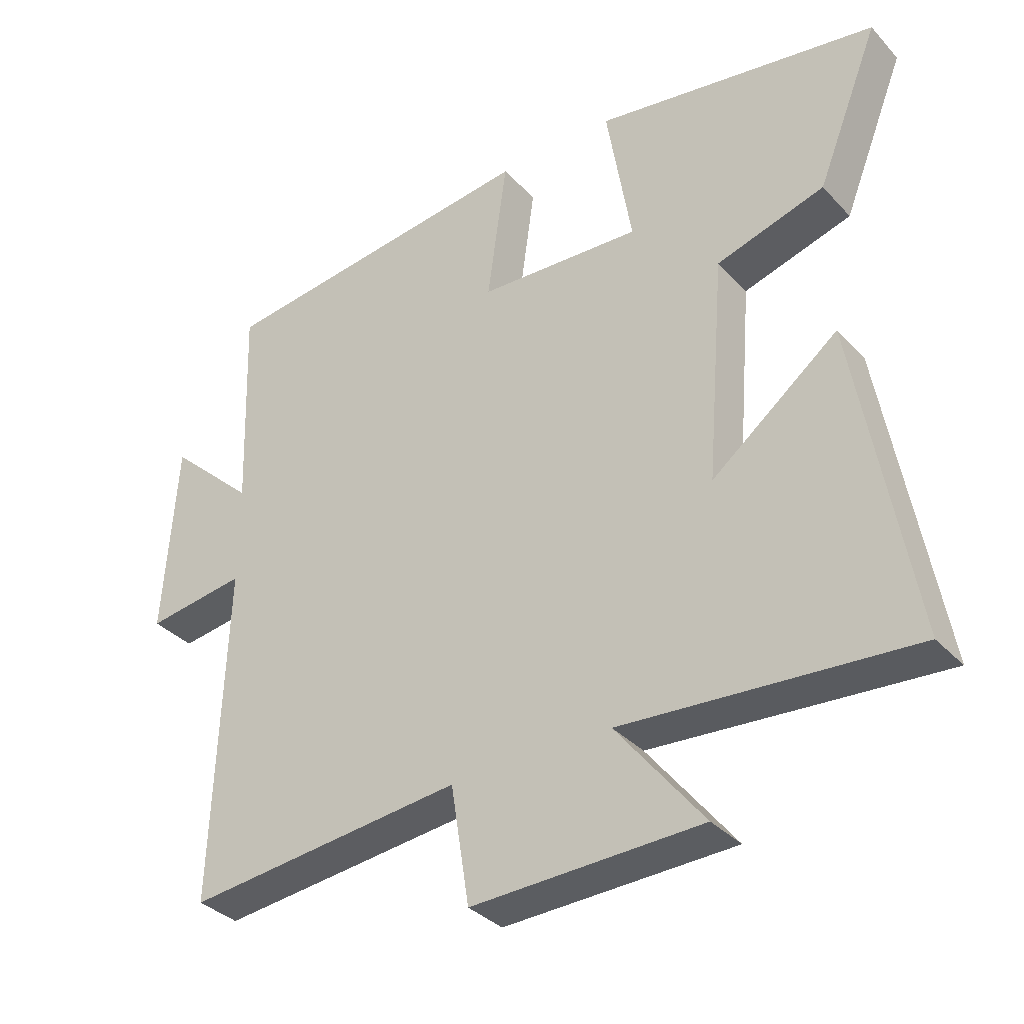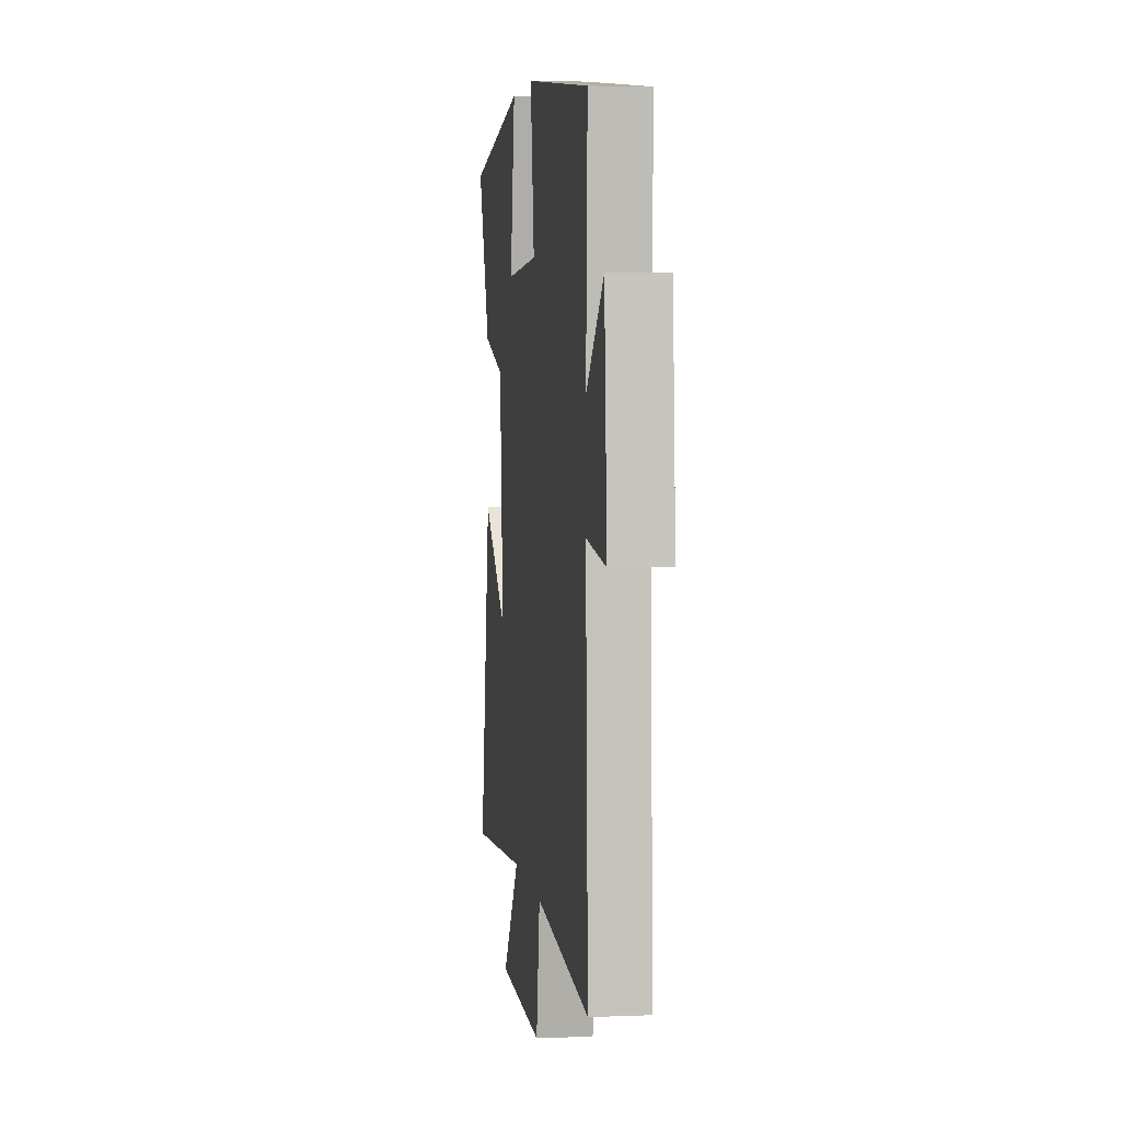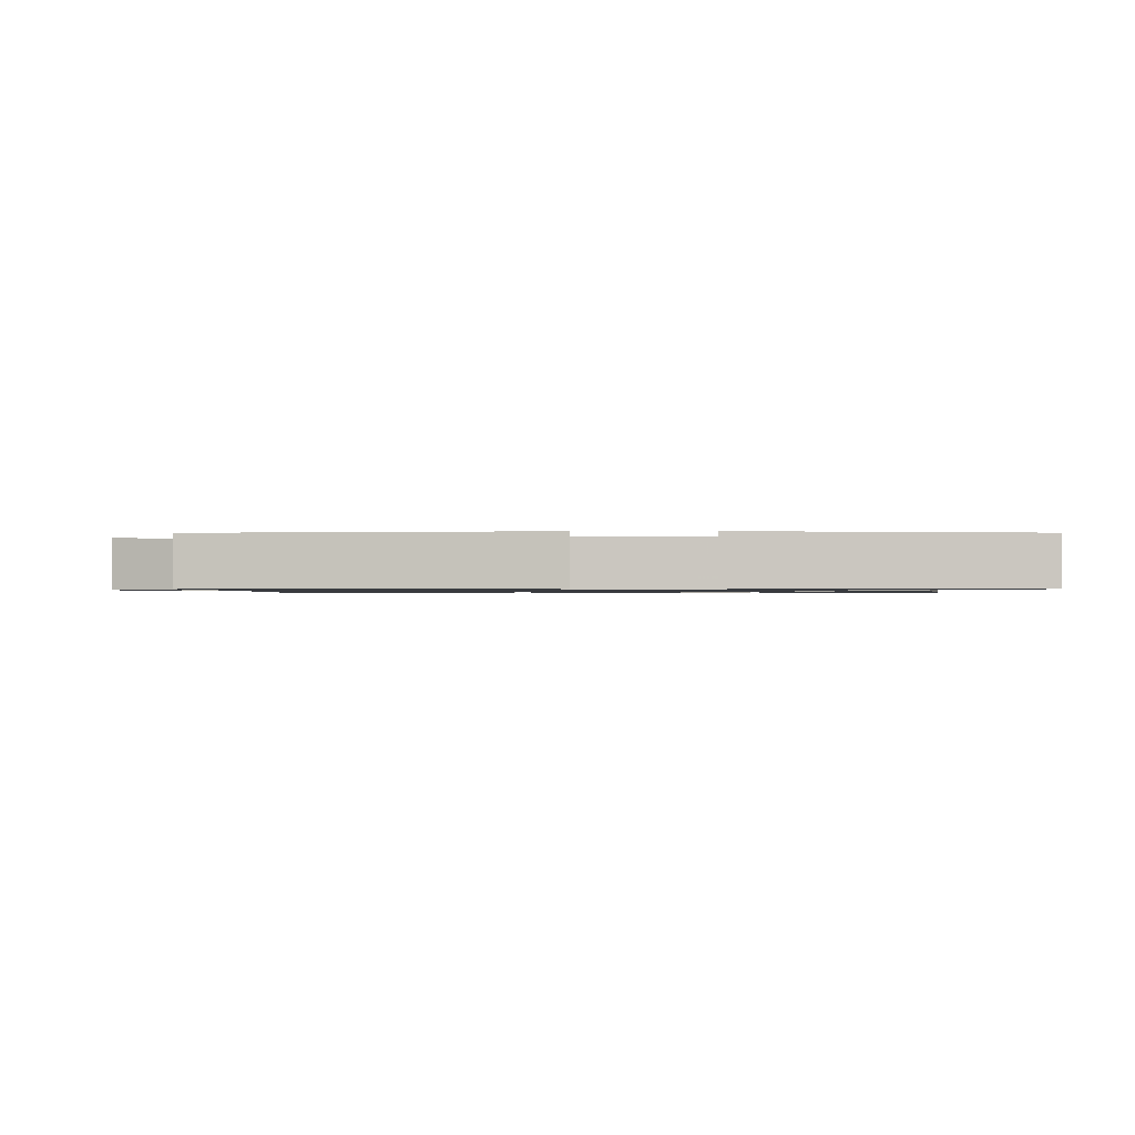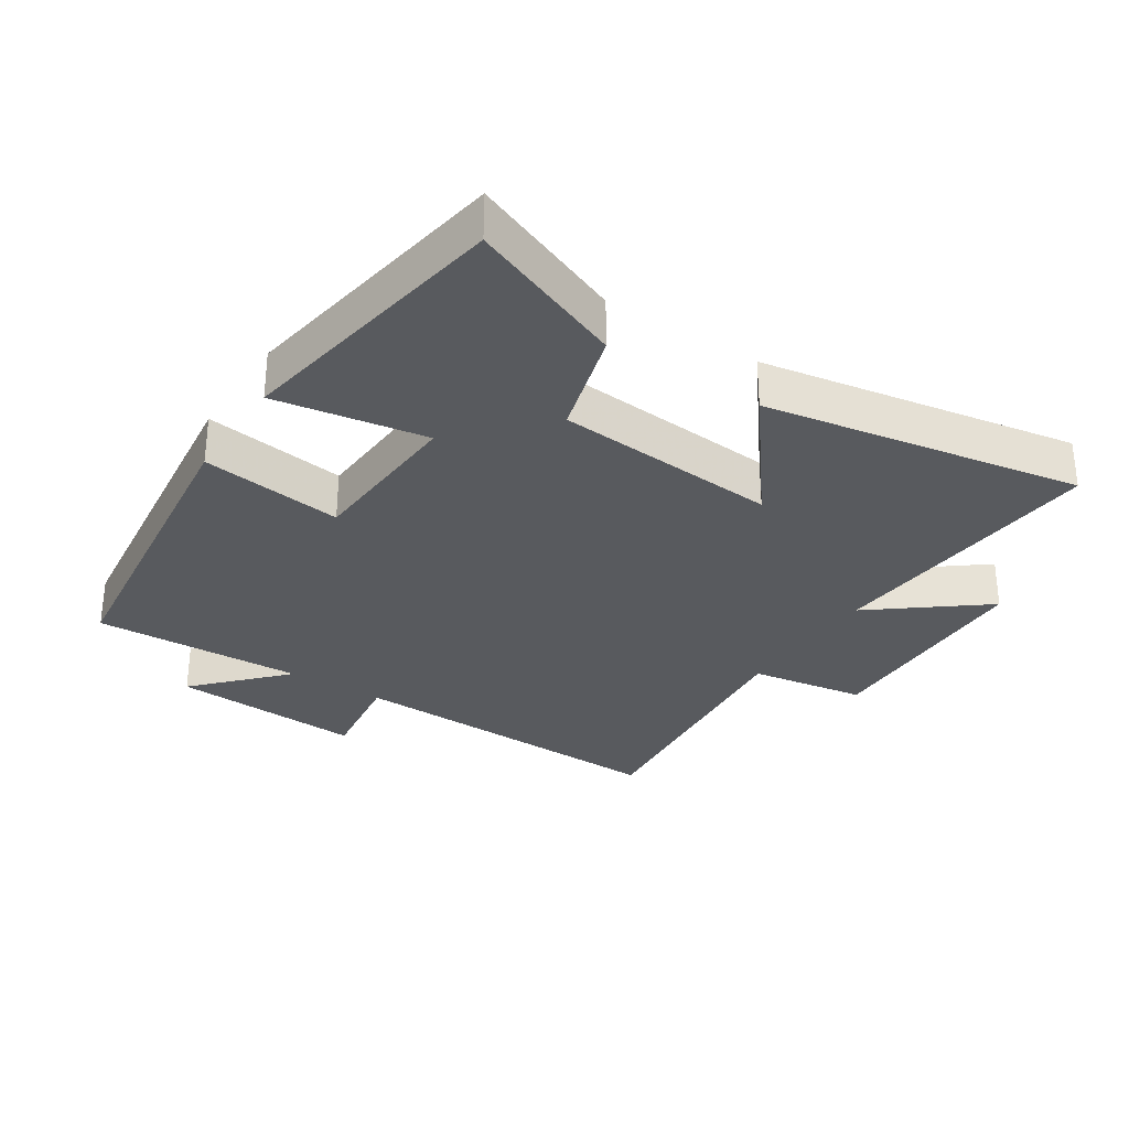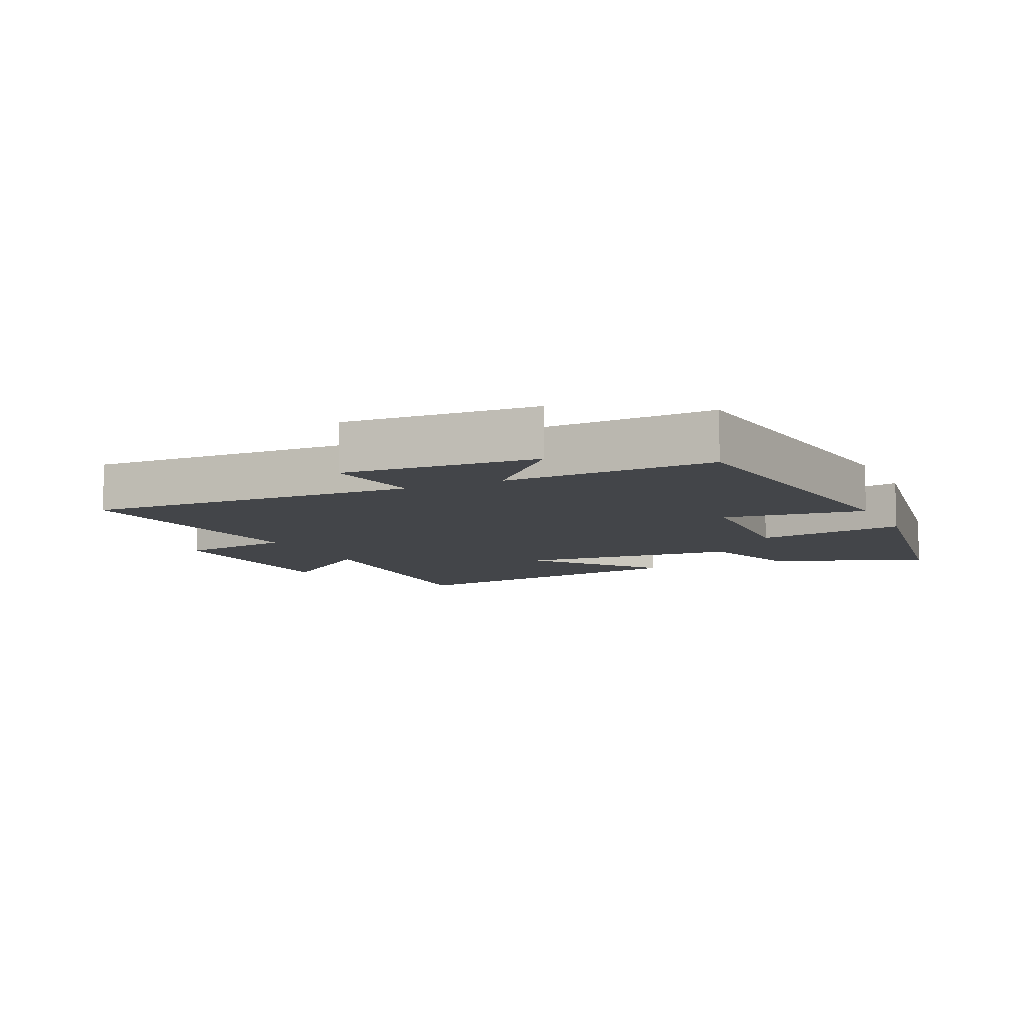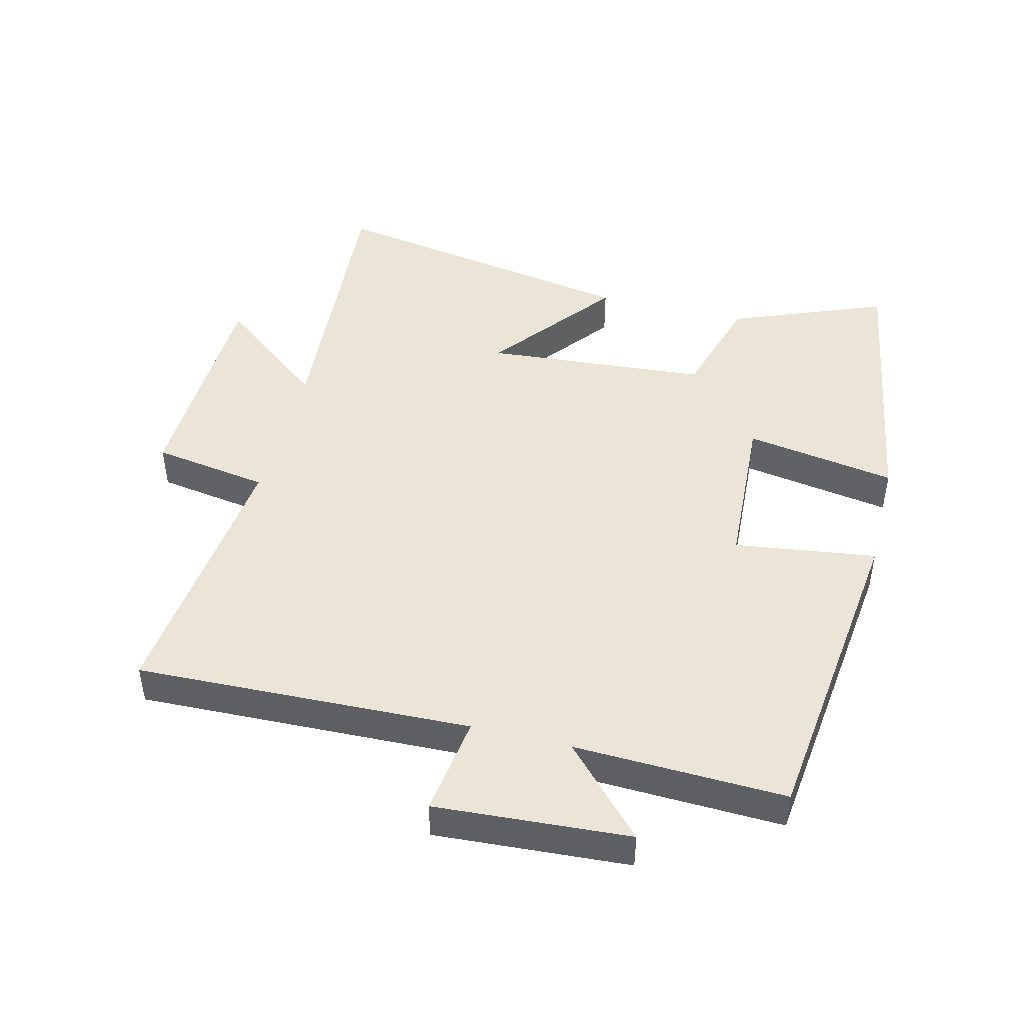
<metadata>
{"format":"obj","ext":"obj","renderer":"f3d","projection":"perspective","resolution":1024,"background":"white","views":[{"elev":-34.8,"azim":36.1,"up":"+Z"},{"elev":3.9,"azim":-97.5,"up":"+Z"},{"elev":-0.9,"azim":1.0,"up":"+Y"},{"elev":-30.6,"azim":57.0,"up":"+Y"},{"elev":-8.7,"azim":-64.7,"up":"+Y"},{"elev":46.0,"azim":-75.9,"up":"+Y"}]}
</metadata>
<code>
v -0.511 0.07 0.441
v -0.015 0.07 0.5
v -0.045 0.07 0.283
v 0.203 0.07 0.269
v 0.165 0.07 0.5
v 0.595 0.07 0.429
v 0.5 0.07 0.192
v 0.336 0.07 0.144
v 0.308 0.07 -0.198
v 0.5 0.07 -0.048
v 0.584 0.07 -0.533
v 0.147 0.07 -0.5
v 0.279 0.07 -0.668
v -0.069 0.07 -0.678
v -0.097 0.07 -0.5
v -0.518 0.07 -0.544
v -0.5 0.07 -0.033
v -0.652 0.07 -0.054
v -0.632 0.07 0.242
v -0.5 0.07 0.119
v -0.511 0 0.441
v -0.015 0 0.5
v -0.045 0 0.283
v 0.203 0 0.269
v 0.165 0 0.5
v 0.595 0 0.429
v 0.5 0 0.192
v 0.336 0 0.144
v 0.308 0 -0.198
v 0.5 0 -0.048
v 0.584 0 -0.533
v 0.147 0 -0.5
v 0.279 0 -0.668
v -0.069 0 -0.678
v -0.097 0 -0.5
v -0.518 0 -0.544
v -0.5 0 -0.033
v -0.652 0 -0.054
v -0.632 0 0.242
v -0.5 0 0.119
f 17 18 19 20
f 15 16 17
f 15 17 20
f 12 13 14 15
f 12 15 20 1
f 9 10 11 12
f 8 9 12 1
f 4 5 6 7
f 3 4 7 8
f 1 2 3
f 1 3 8
f 40 39 38 37
f 37 36 35
f 40 37 35
f 35 34 33 32
f 21 40 35 32
f 32 31 30 29
f 21 32 29 28
f 27 26 25 24
f 28 27 24 23
f 23 22 21
f 28 23 21
f 1 21 22 2
f 2 22 23 3
f 3 23 24 4
f 4 24 25 5
f 5 25 26 6
f 6 26 27 7
f 7 27 28 8
f 8 28 29 9
f 9 29 30 10
f 10 30 31 11
f 11 31 32 12
f 12 32 33 13
f 13 33 34 14
f 14 34 35 15
f 15 35 36 16
f 16 36 37 17
f 17 37 38 18
f 18 38 39 19
f 19 39 40 20
f 20 40 21 1

</code>
